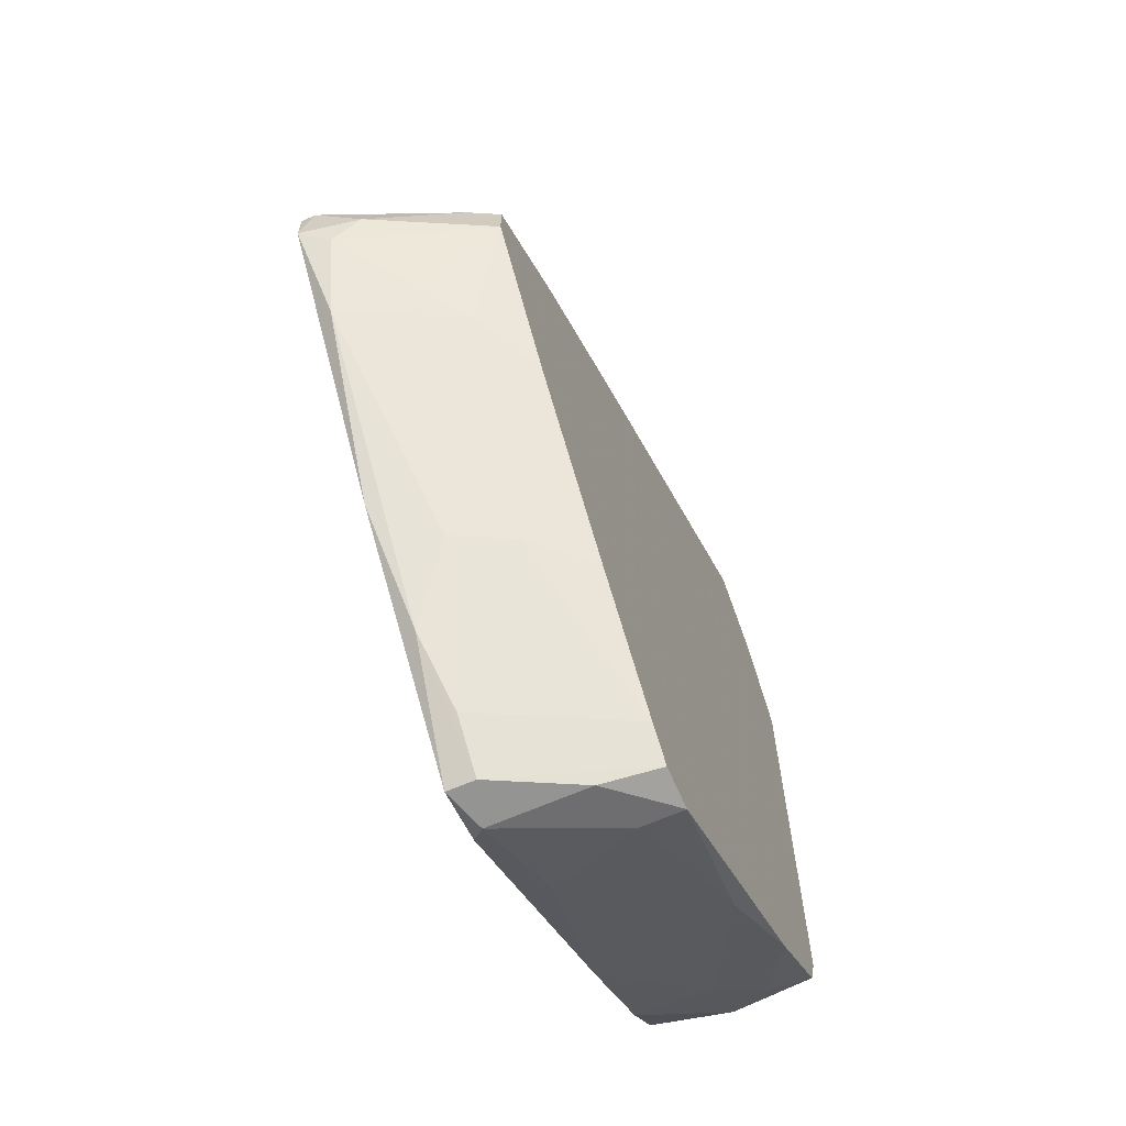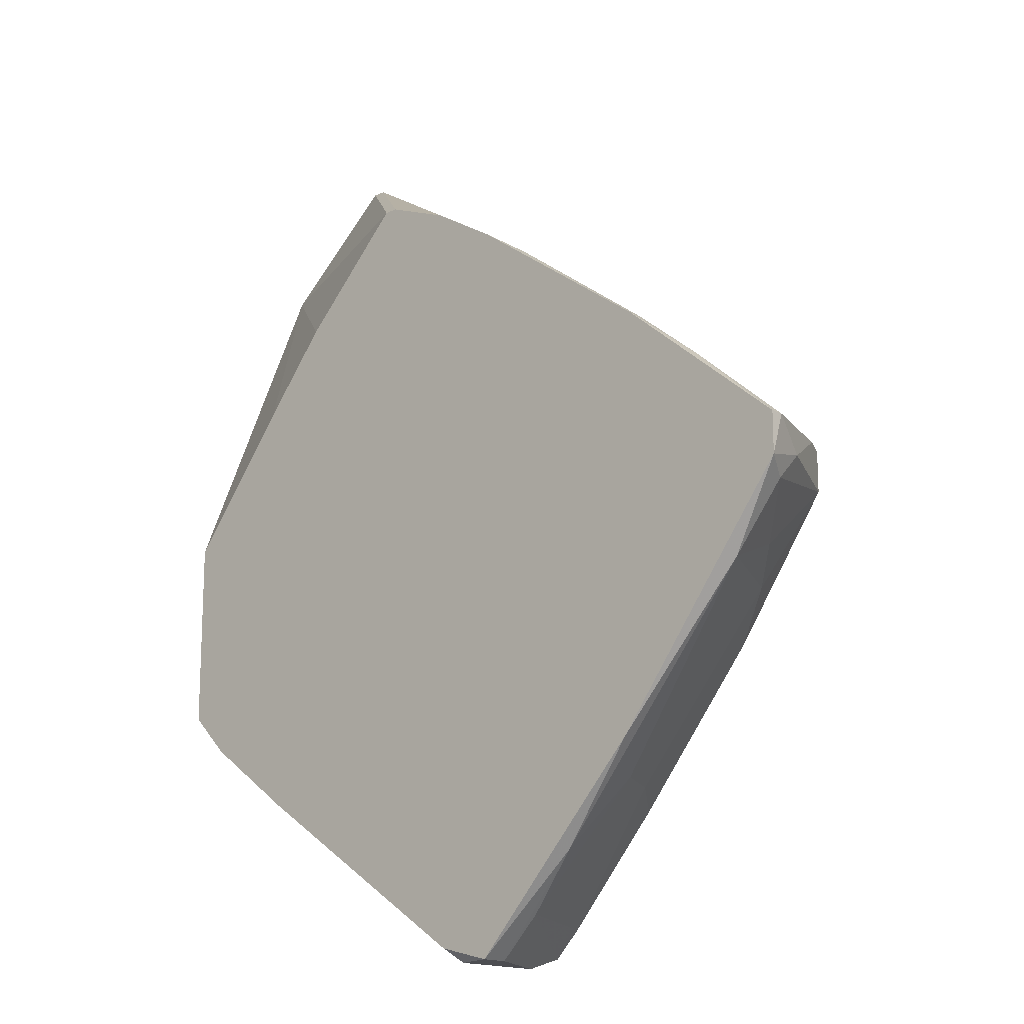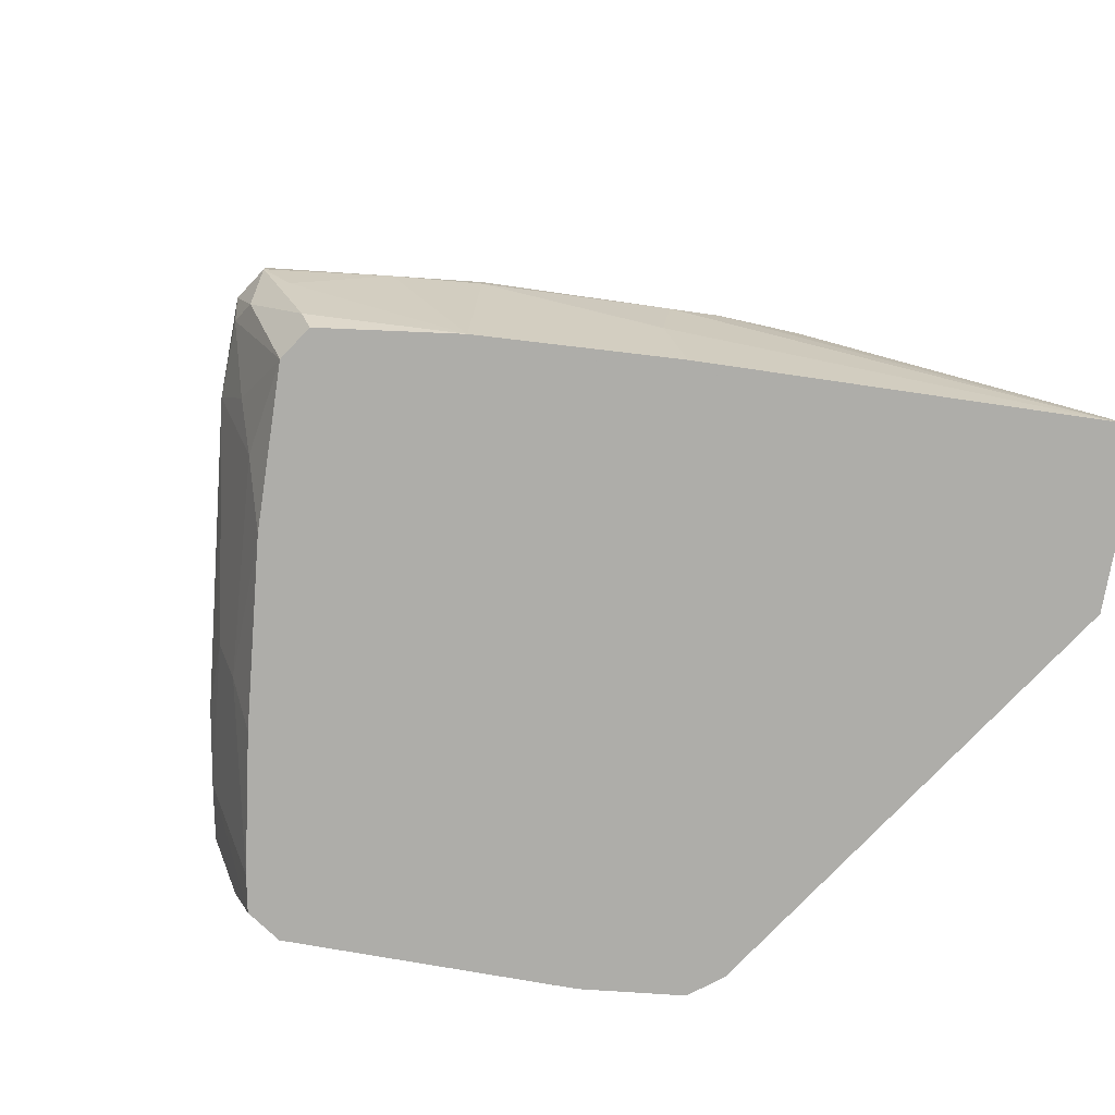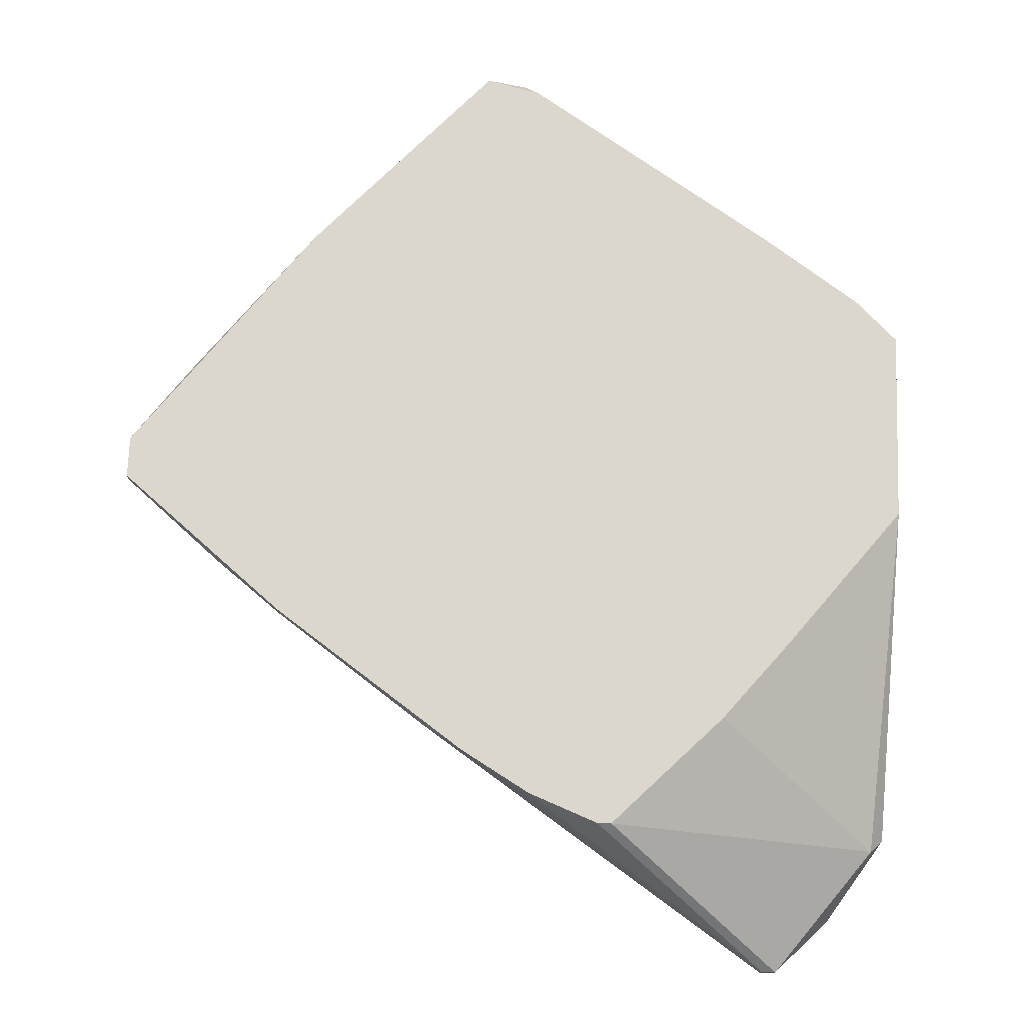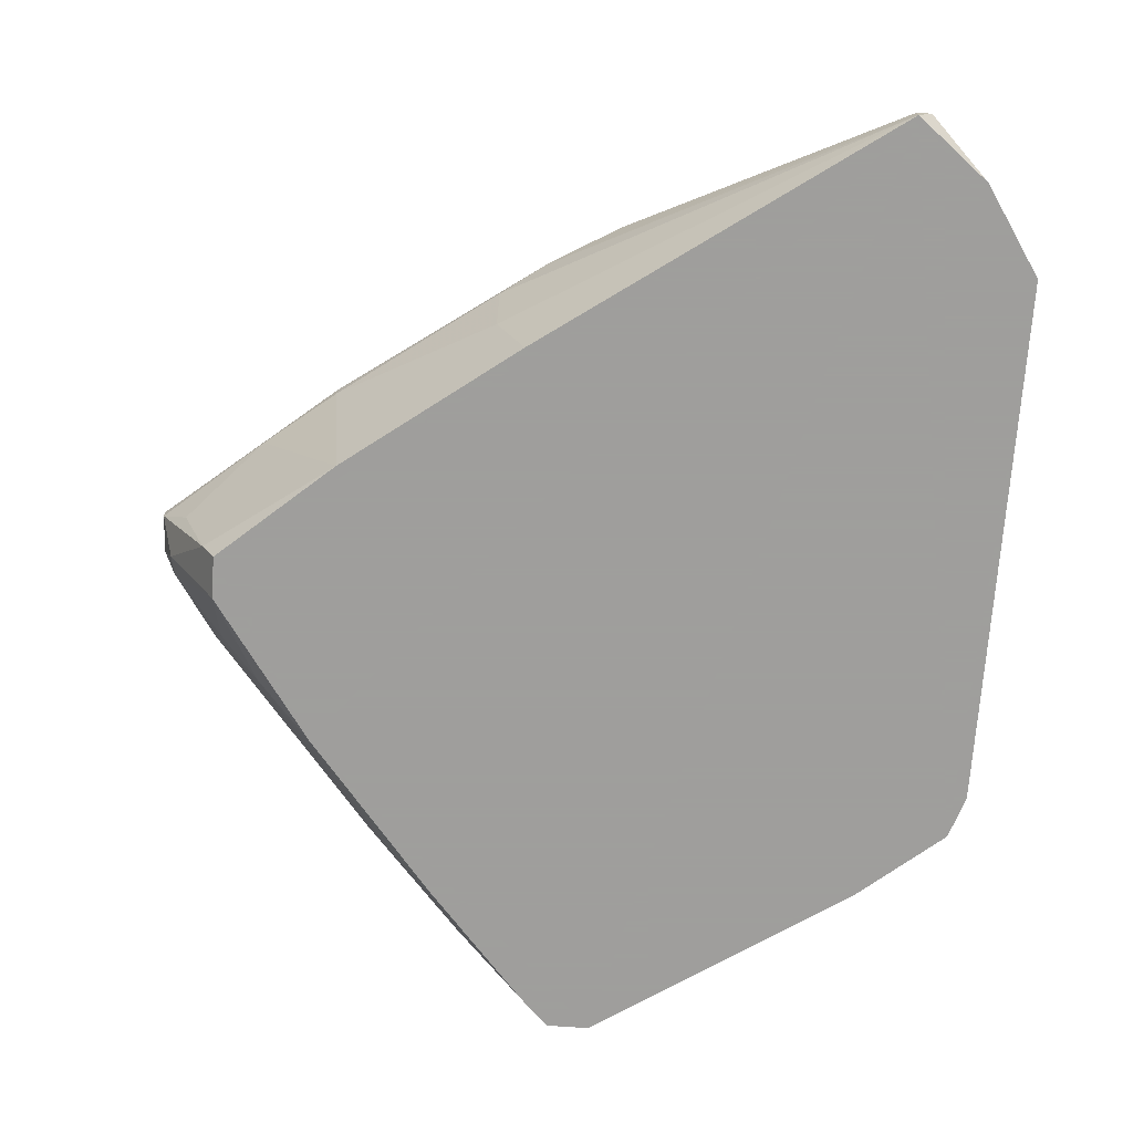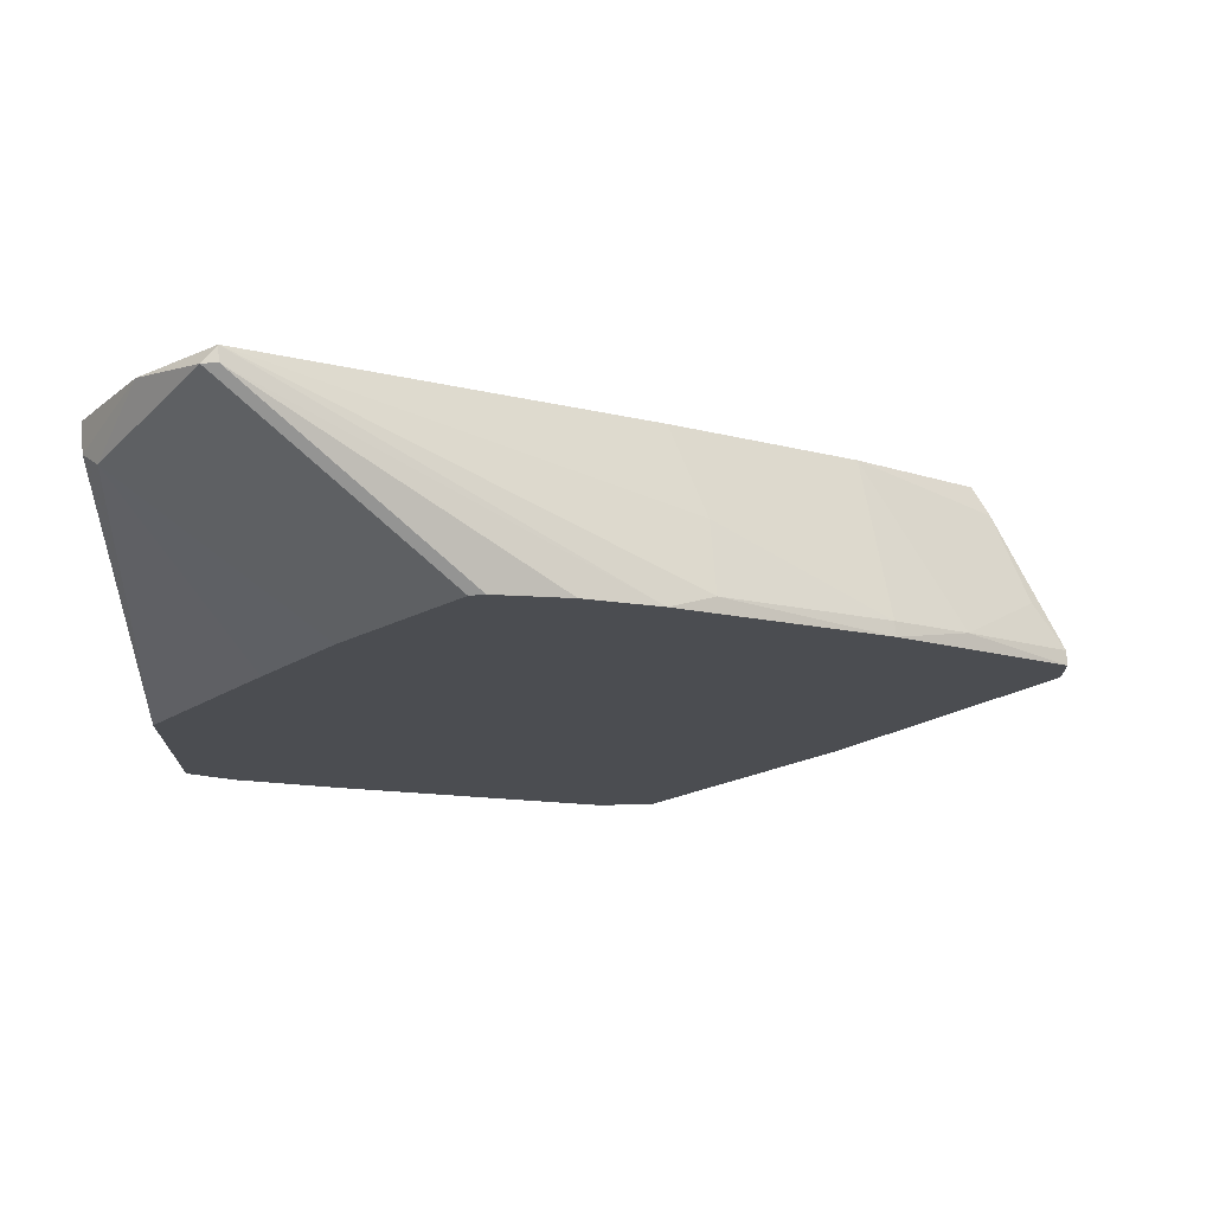
<metadata>
{"format":"obj","ext":"obj","renderer":"f3d","projection":"perspective","resolution":1024,"background":"white","views":[{"elev":-67.0,"azim":-66.6,"up":"+Z"},{"elev":-16.1,"azim":-137.0,"up":"+Z"},{"elev":-77.1,"azim":-43.6,"up":"+Y"},{"elev":72.8,"azim":2.0,"up":"+Y"},{"elev":-71.1,"azim":-4.2,"up":"+Y"},{"elev":74.0,"azim":175.9,"up":"+Z"}]}
</metadata>
<code>
v -0.0167 -0.009996 0.01126
v -0.0167 0.000644 -0.01356
v 0.01965 -0.009996 0.03077
v 0.01965 -0.004676 -0.01179
v -0.02645 -0.002903 0.005052
v 0.003684 0.000644 0.02633
v 0.02053 0.000644 -0.01001
v 0.01078 -0.009109 -0.01889
v 0.004575 0.000644 0.02633
v 0.004575 -0.00113 -0.02154
v -0.005176 0.000644 -0.02598
v -0.005176 0.000644 0.0219
v -0.005176 -0.00113 -0.02598
v 0.02142 -0.007336 -0.01091
v -0.02468 -0.000243 -0.003807
v -0.02468 -0.008223 0.005052
v 0.01167 0.000644 0.01924
v -0.01404 -0.002903 -0.01533
v -0.003399 -0.009996 -0.02331
v 0.02231 -0.009996 -0.01001
v 0.02231 -0.007336 0.02633
v -0.0238 -0.009996 0.002402
v -0.0238 -0.009996 0.005052
v -0.0238 -0.004676 -0.00203
v 0.0232 -0.009996 -0.007354
v 0.0232 -0.009996 0.02544
v 0.0232 -0.004676 -0.009125
v 0.0232 0.000644 -0.007354
v 0.0232 0.000644 0.005052
v 0.0232 -0.008223 0.02544
v -0.002518 -0.000243 -0.02598
v -0.002518 -0.006449 -0.02598
v -0.01227 -0.006449 -0.01533
v -0.02202 -0.000243 0.009485
v 0.01433 0.000644 -0.01444
v -0.01138 -0.000243 -0.01977
v -0.02113 -0.007336 -0.003807
v -0.001637 -0.009996 -0.02509
v -0.001637 0.000644 -0.02509
v 0.01521 -0.009996 0.03431
v 0.01521 -0.009109 0.03431
v -0.000746 0.000644 0.02456
v 0.0161 0.000644 0.01392
v 0.0161 -0.009109 0.03431
v -0.009611 -0.009996 -0.01622
v 0.01699 -0.009996 -0.01444
v 0.001026 -0.009996 -0.02509
v 0.001026 -0.007336 -0.02509
v -0.007834 -0.000243 0.02013
v -0.007834 -0.004676 0.01924
v -0.007834 -0.00113 -0.02331
v -0.02823 -0.000243 0.004167
v -0.02823 0.000644 0.001517
v -0.02823 0.000644 0.004167
v -0.01759 -0.000243 0.01303
v -0.01759 -0.009996 -0.006463
v -0.01759 0.000644 0.01303
v -0.02734 -0.002903 0.002402
v -0.02734 -0.00113 0.000632
v -0.006057 -0.009996 0.01924
f 4 27 14
f 35 54 9
f 56 47 40
f 54 35 11
f 40 47 20
f 21 30 29
f 35 9 29
f 56 40 23
f 29 30 28
f 35 29 28
f 47 56 19
f 40 20 26
f 28 30 26
f 23 40 1
f 28 26 27
f 56 23 22
f 21 9 44
f 9 54 42
f 26 20 25
f 20 27 25
f 27 26 25
f 9 21 17
f 29 9 17
f 54 11 53
f 1 40 60
f 31 47 32
f 11 31 32
f 54 53 52
f 36 15 2
f 11 36 2
f 53 11 2
f 15 53 2
f 19 33 51
f 22 23 58
f 52 53 58
f 47 31 48
f 8 47 48
f 8 48 10
f 31 35 10
f 35 8 10
f 48 31 10
f 20 47 46
f 47 8 46
f 42 54 57
f 55 49 57
f 40 49 50
f 55 1 50
f 49 55 50
f 60 40 50
f 1 60 50
f 35 28 7
f 28 27 7
f 30 21 3
f 26 30 3
f 40 26 3
f 21 44 3
f 44 40 3
f 44 9 41
f 40 44 41
f 11 35 39
f 35 31 39
f 31 11 39
f 53 15 59
f 22 58 59
f 58 53 59
f 15 24 59
f 24 22 59
f 8 35 4
f 35 7 4
f 7 27 4
f 15 36 18
f 33 15 18
f 36 51 18
f 51 33 18
f 47 19 38
f 32 47 38
f 19 51 38
f 1 55 34
f 54 52 34
f 57 54 34
f 55 57 34
f 5 1 34
f 52 5 34
f 9 42 6
f 41 9 6
f 42 41 6
f 49 40 12
f 42 57 12
f 57 49 12
f 40 41 12
f 41 42 12
f 56 22 37
f 33 56 37
f 15 33 37
f 24 15 37
f 22 24 37
f 19 56 45
f 56 33 45
f 33 19 45
f 23 1 16
f 58 23 16
f 52 58 16
f 1 5 16
f 5 52 16
f 36 11 13
f 11 32 13
f 51 36 13
f 32 38 13
f 38 51 13
f 21 29 43
f 17 21 43
f 29 17 43
f 27 20 14
f 20 46 14
f 46 8 14
f 8 4 14

</code>
